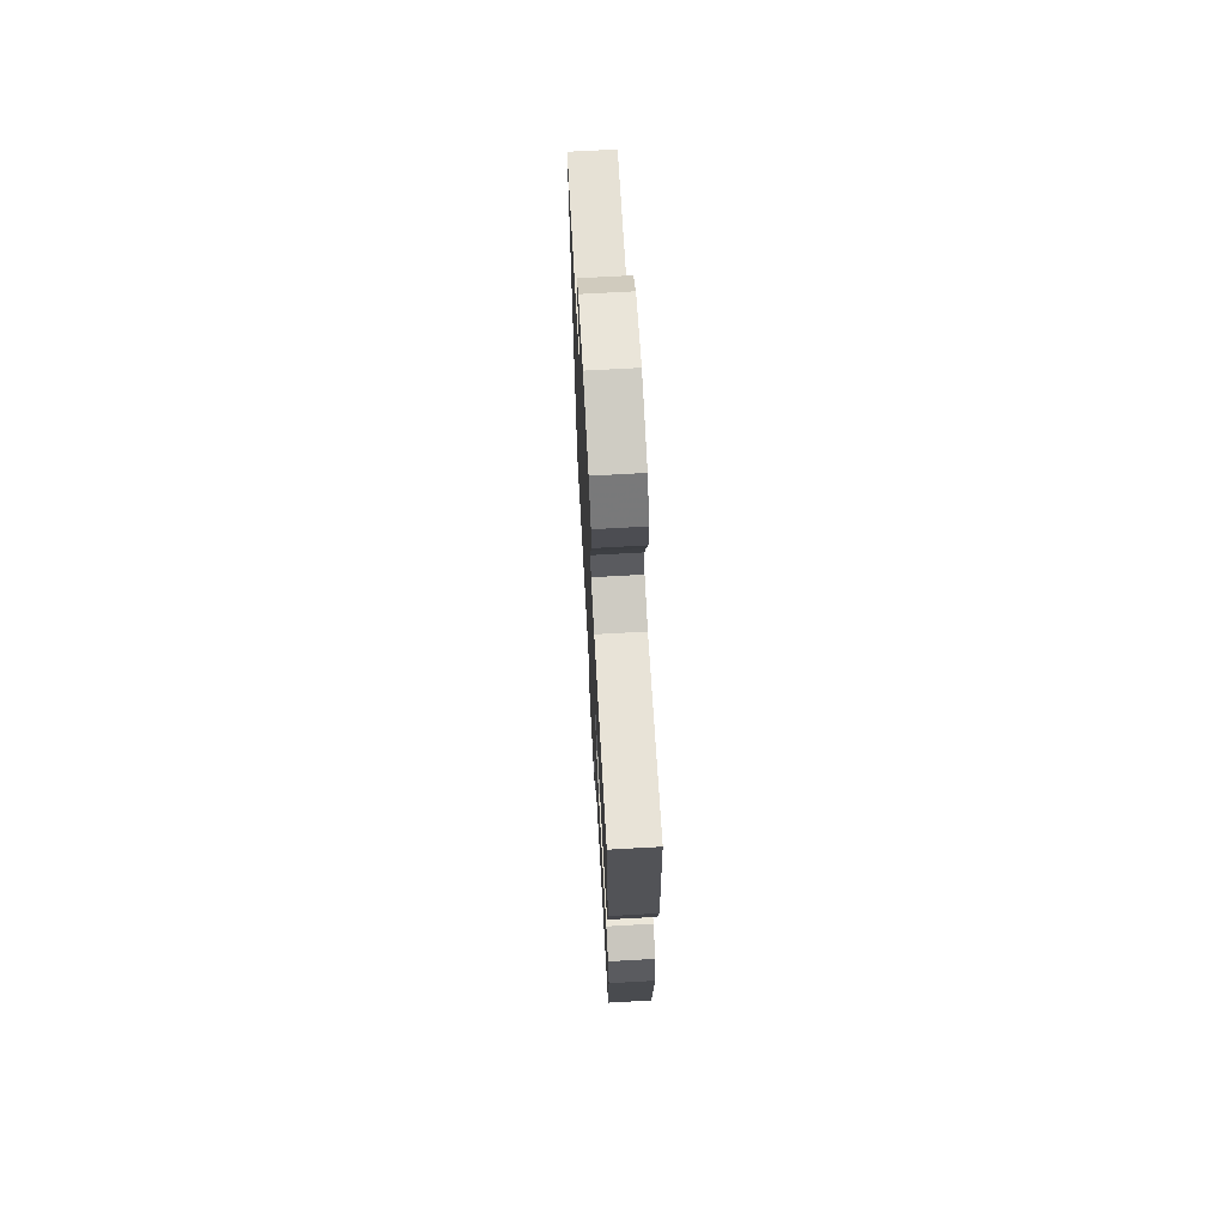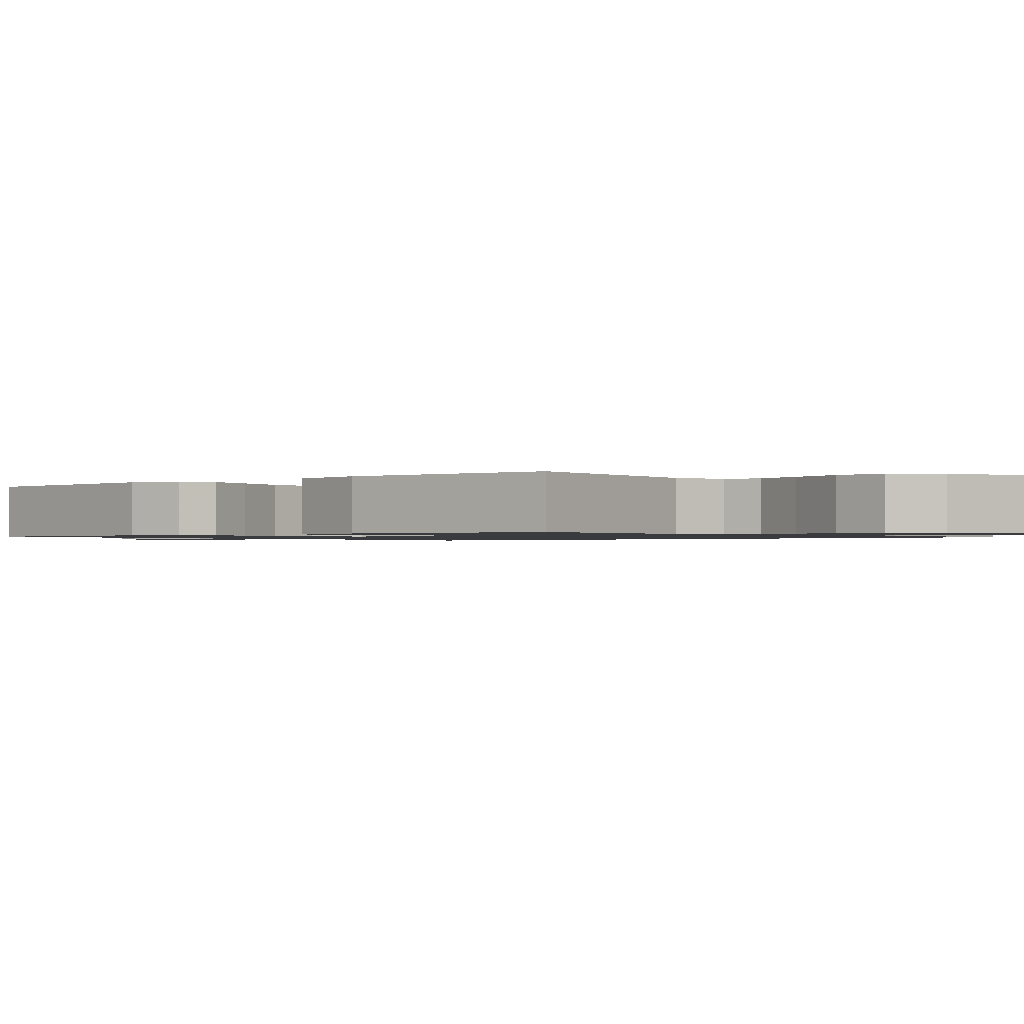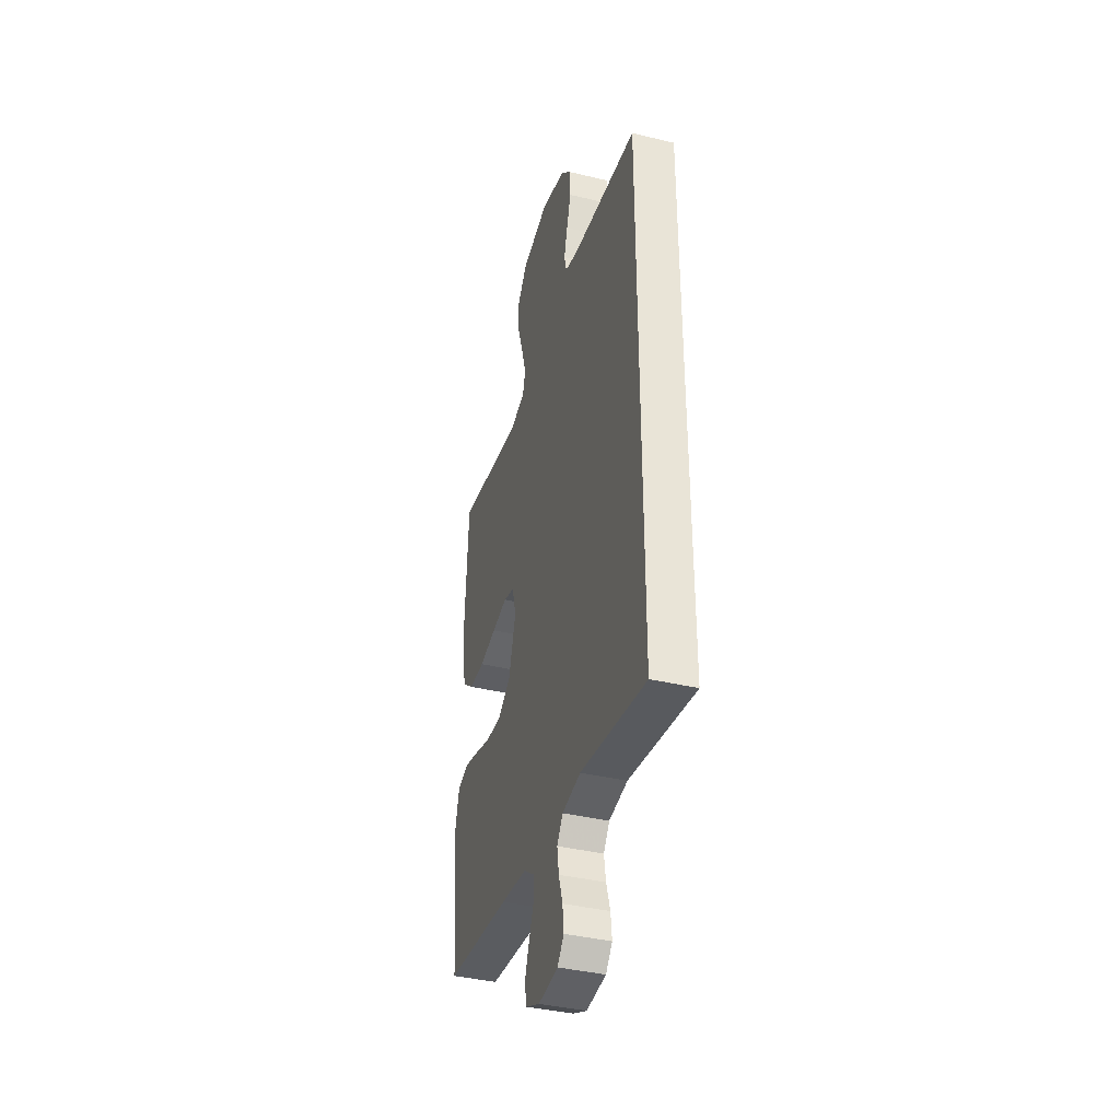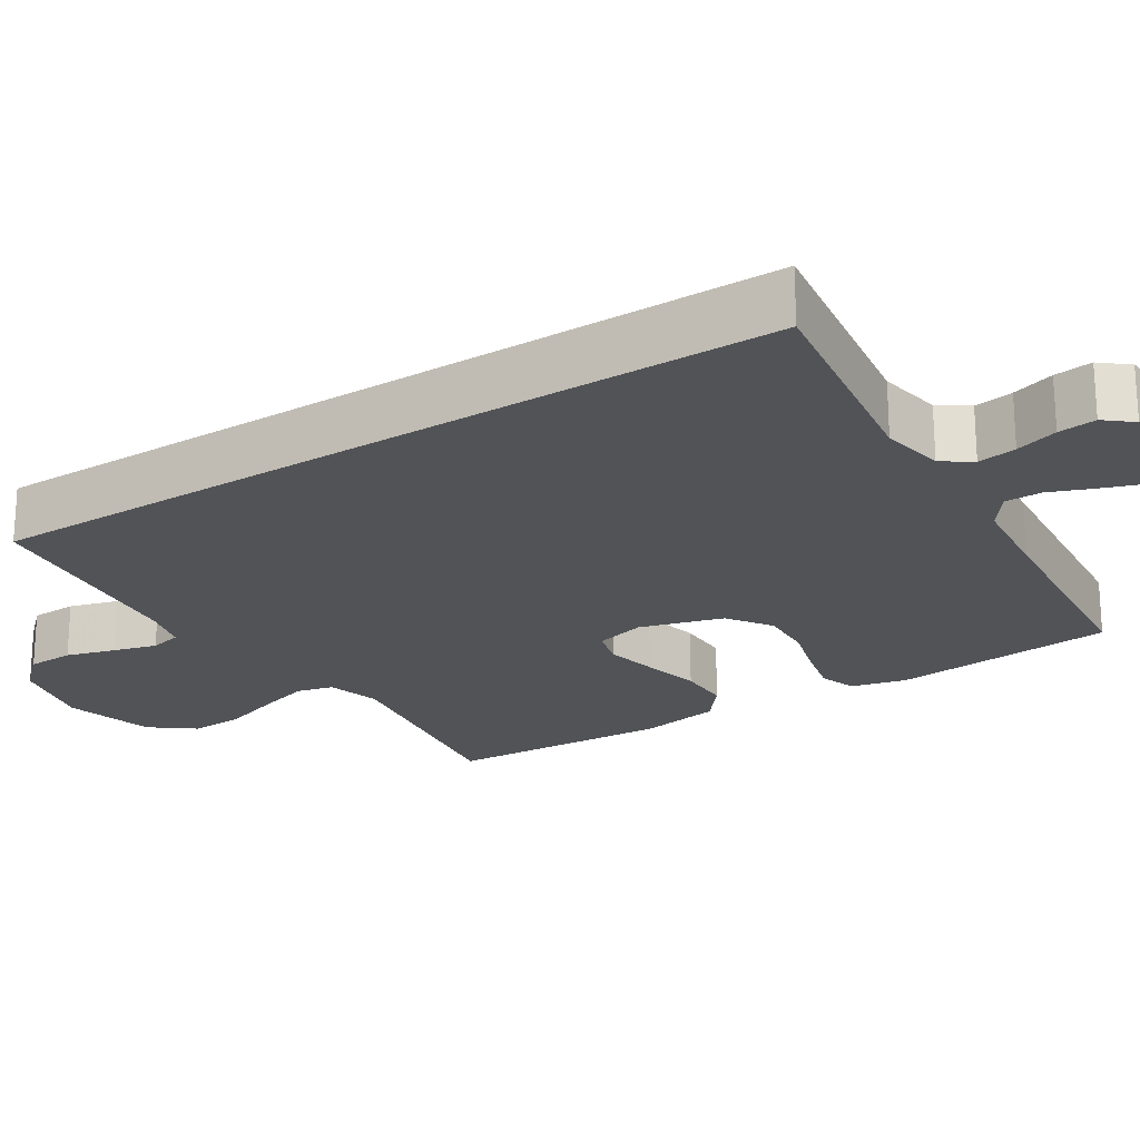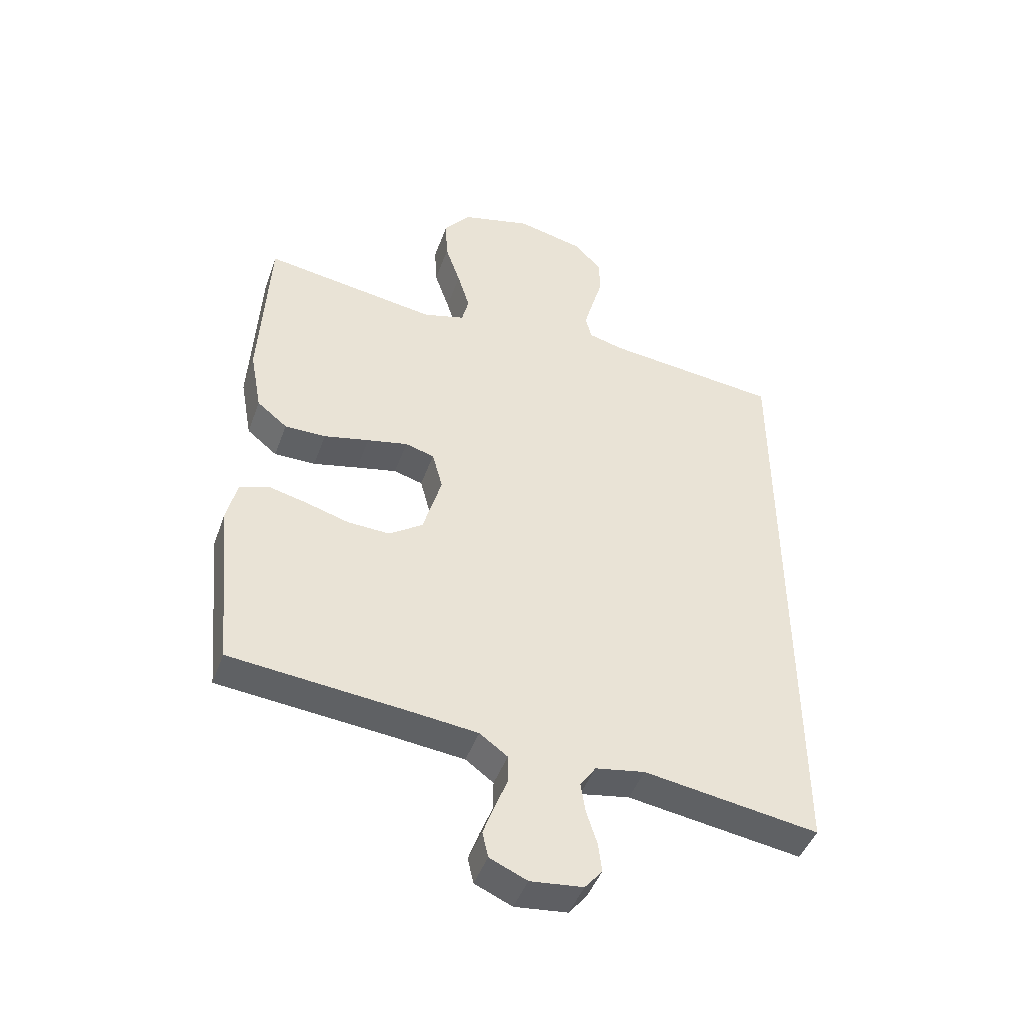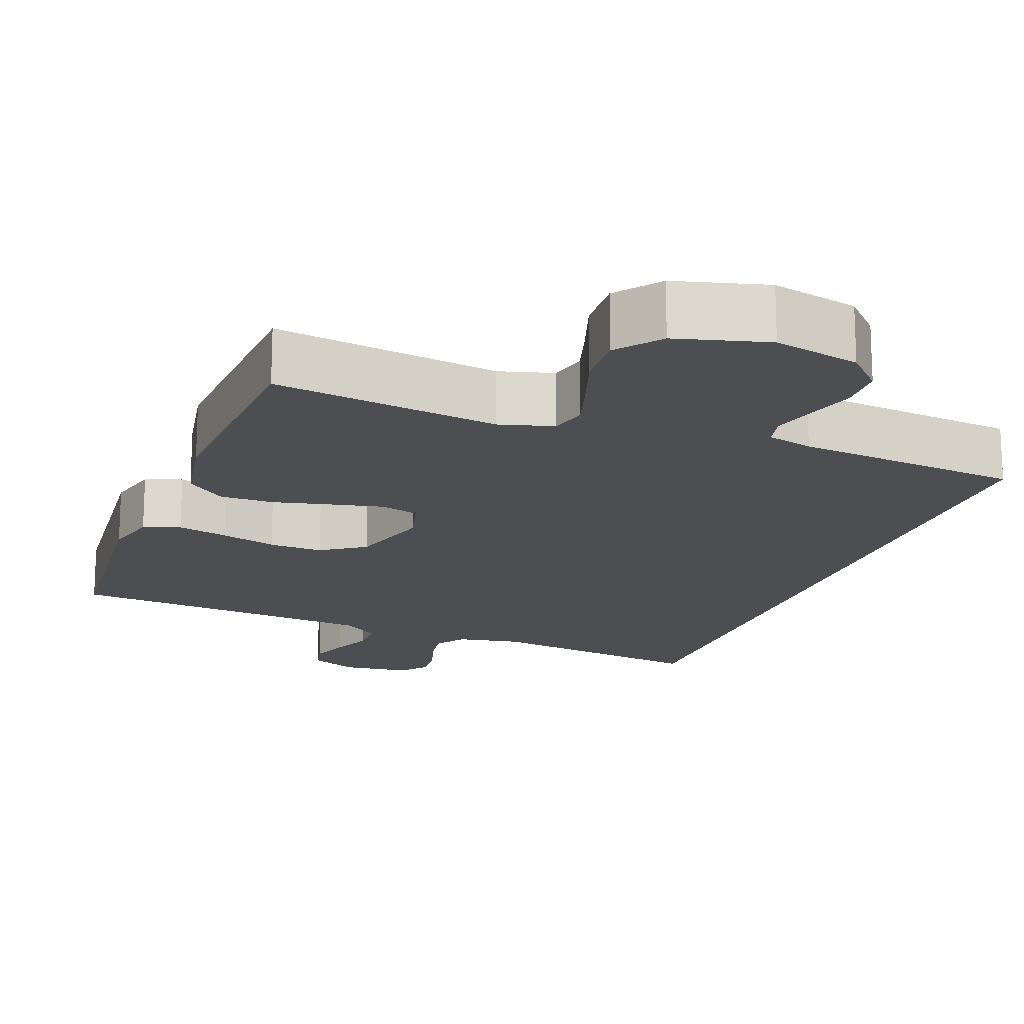
<metadata>
{"format":"obj","ext":"obj","renderer":"f3d","projection":"perspective","resolution":1024,"background":"white","views":[{"elev":70.3,"azim":-93.2,"up":"+Z"},{"elev":-1.0,"azim":-48.2,"up":"+Y"},{"elev":-39.0,"azim":73.2,"up":"+Z"},{"elev":-21.8,"azim":122.7,"up":"+Y"},{"elev":-45.6,"azim":-19.3,"up":"+Z"},{"elev":-17.2,"azim":-20.5,"up":"+Y"}]}
</metadata>
<code>
v -0.5 0.07 -0.5
v -0.528 0.07 -0.2
v -0.51 0.07 -0.127
v -0.461 0.07 -0.11
v -0.394 0.07 -0.126
v -0.319 0.07 -0.148
v -0.247 0.07 -0.151
v -0.189 0.07 -0.111
v -0.157 0.07 0
v -0.175 0.07 0.067
v -0.225 0.07 0.081
v -0.295 0.07 0.066
v -0.373 0.07 0.048
v -0.444 0.07 0.048
v -0.496 0.07 0.09
v -0.516 0.07 0.2
v -0.5 0.07 0.5
v -0.2 0.07 0.455
v -0.128 0.07 0.475
v -0.116 0.07 0.524
v -0.137 0.07 0.593
v -0.163 0.07 0.67
v -0.167 0.07 0.743
v -0.122 0.07 0.801
v 0 0.07 0.833
v 0.115 0.07 0.806
v 0.162 0.07 0.757
v 0.164 0.07 0.695
v 0.145 0.07 0.63
v 0.129 0.07 0.572
v 0.139 0.07 0.53
v 0.2 0.07 0.514
v 0.5 0.07 0.482
v 0.5 0.07 -0.592
v 0.2 0.07 -0.546
v 0.115 0.07 -0.561
v 0.088 0.07 -0.6
v 0.096 0.07 -0.652
v 0.114 0.07 -0.709
v 0.12 0.07 -0.76
v 0.09 0.07 -0.796
v 0 0.07 -0.806
v -0.064 0.07 -0.778
v -0.074 0.07 -0.734
v -0.055 0.07 -0.681
v -0.033 0.07 -0.626
v -0.033 0.07 -0.577
v -0.081 0.07 -0.542
v -0.2 0.07 -0.529
v -0.5 0 -0.5
v -0.528 0 -0.2
v -0.51 0 -0.127
v -0.461 0 -0.11
v -0.394 0 -0.126
v -0.319 0 -0.148
v -0.247 0 -0.151
v -0.189 0 -0.111
v -0.157 0 0
v -0.175 0 0.067
v -0.225 0 0.081
v -0.295 0 0.066
v -0.373 0 0.048
v -0.444 0 0.048
v -0.496 0 0.09
v -0.516 0 0.2
v -0.5 0 0.5
v -0.2 0 0.455
v -0.128 0 0.475
v -0.116 0 0.524
v -0.137 0 0.593
v -0.163 0 0.67
v -0.167 0 0.743
v -0.122 0 0.801
v 0 0 0.833
v 0.115 0 0.806
v 0.162 0 0.757
v 0.164 0 0.695
v 0.145 0 0.63
v 0.129 0 0.572
v 0.139 0 0.53
v 0.2 0 0.514
v 0.5 0 0.482
v 0.5 0 -0.592
v 0.2 0 -0.546
v 0.115 0 -0.561
v 0.088 0 -0.6
v 0.096 0 -0.652
v 0.114 0 -0.709
v 0.12 0 -0.76
v 0.09 0 -0.796
v 0 0 -0.806
v -0.064 0 -0.778
v -0.074 0 -0.734
v -0.055 0 -0.681
v -0.033 0 -0.626
v -0.033 0 -0.577
v -0.081 0 -0.542
v -0.2 0 -0.529
f 43 44 45 46
f 41 42 43 46
f 41 46 47
f 38 39 40 41
f 37 38 41 47
f 36 37 47 48
f 32 33 34 35
f 31 32 35 36
f 30 31 36 48
f 26 27 28 29
f 26 29 30
f 21 22 23 24
f 20 21 24 25
f 19 20 25 26
f 15 16 17 18
f 15 18 19
f 12 13 14 15
f 11 12 15 19
f 10 11 19 26
f 3 4 5 6
f 1 2 3 6
f 49 1 6 7
f 48 49 7 8
f 30 48 8 9
f 9 10 26 30
f 95 94 93 92
f 95 92 91 90
f 96 95 90
f 90 89 88 87
f 96 90 87 86
f 97 96 86 85
f 84 83 82 81
f 85 84 81 80
f 97 85 80 79
f 78 77 76 75
f 79 78 75
f 73 72 71 70
f 74 73 70 69
f 75 74 69 68
f 67 66 65 64
f 68 67 64
f 64 63 62 61
f 68 64 61 60
f 75 68 60 59
f 55 54 53 52
f 55 52 51 50
f 56 55 50 98
f 57 56 98 97
f 58 57 97 79
f 79 75 59 58
f 1 50 51 2
f 2 51 52 3
f 3 52 53 4
f 4 53 54 5
f 5 54 55 6
f 6 55 56 7
f 7 56 57 8
f 8 57 58 9
f 9 58 59 10
f 10 59 60 11
f 11 60 61 12
f 12 61 62 13
f 13 62 63 14
f 14 63 64 15
f 15 64 65 16
f 16 65 66 17
f 17 66 67 18
f 18 67 68 19
f 19 68 69 20
f 20 69 70 21
f 21 70 71 22
f 22 71 72 23
f 23 72 73 24
f 24 73 74 25
f 25 74 75 26
f 26 75 76 27
f 27 76 77 28
f 28 77 78 29
f 29 78 79 30
f 30 79 80 31
f 31 80 81 32
f 32 81 82 33
f 33 82 83 34
f 34 83 84 35
f 35 84 85 36
f 36 85 86 37
f 37 86 87 38
f 38 87 88 39
f 39 88 89 40
f 40 89 90 41
f 41 90 91 42
f 42 91 92 43
f 43 92 93 44
f 44 93 94 45
f 45 94 95 46
f 46 95 96 47
f 47 96 97 48
f 48 97 98 49
f 49 98 50 1

</code>
